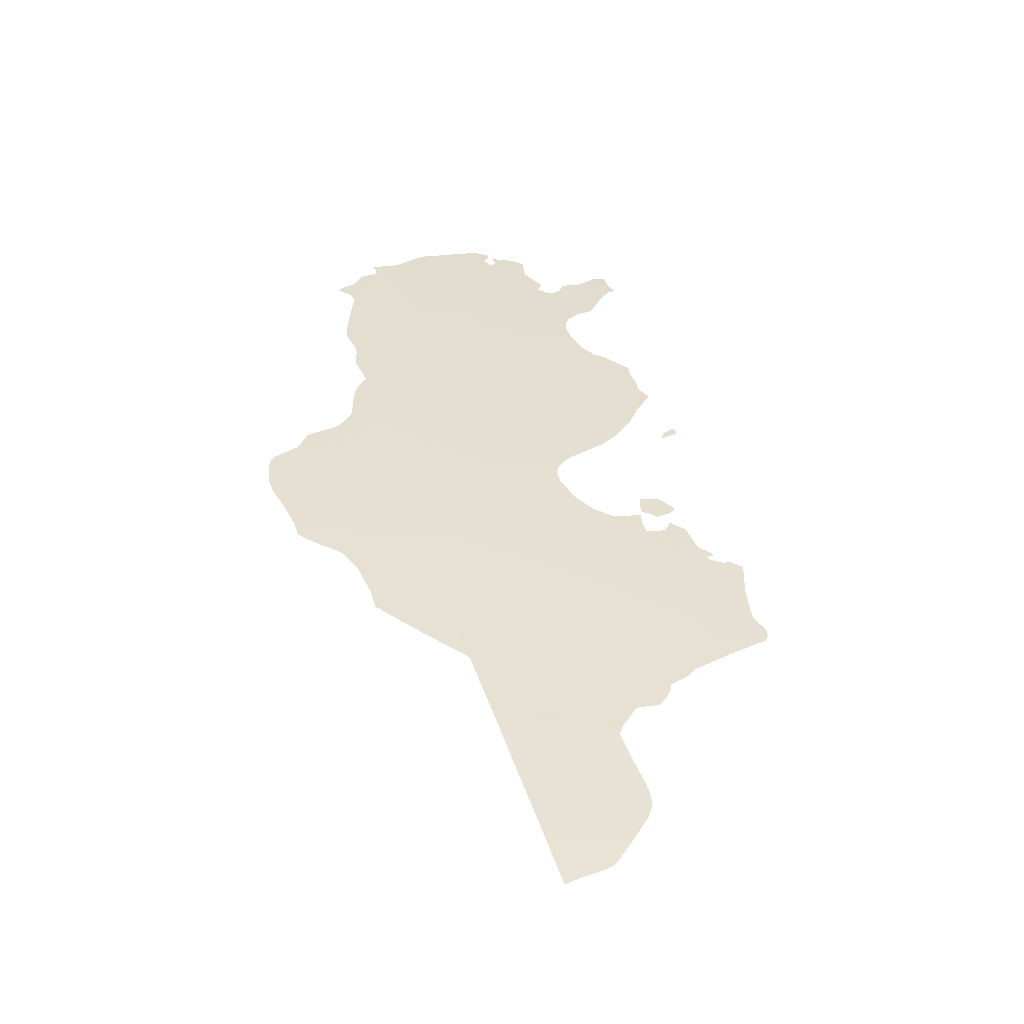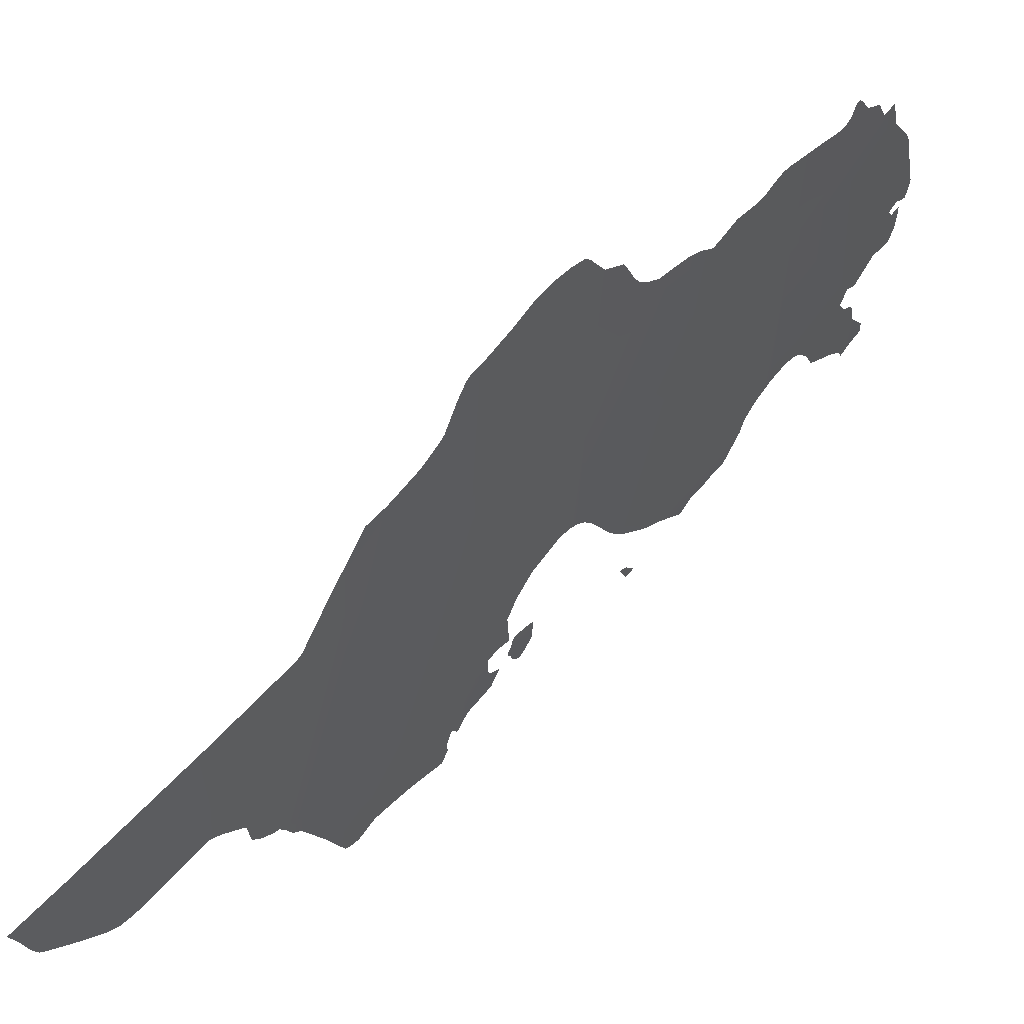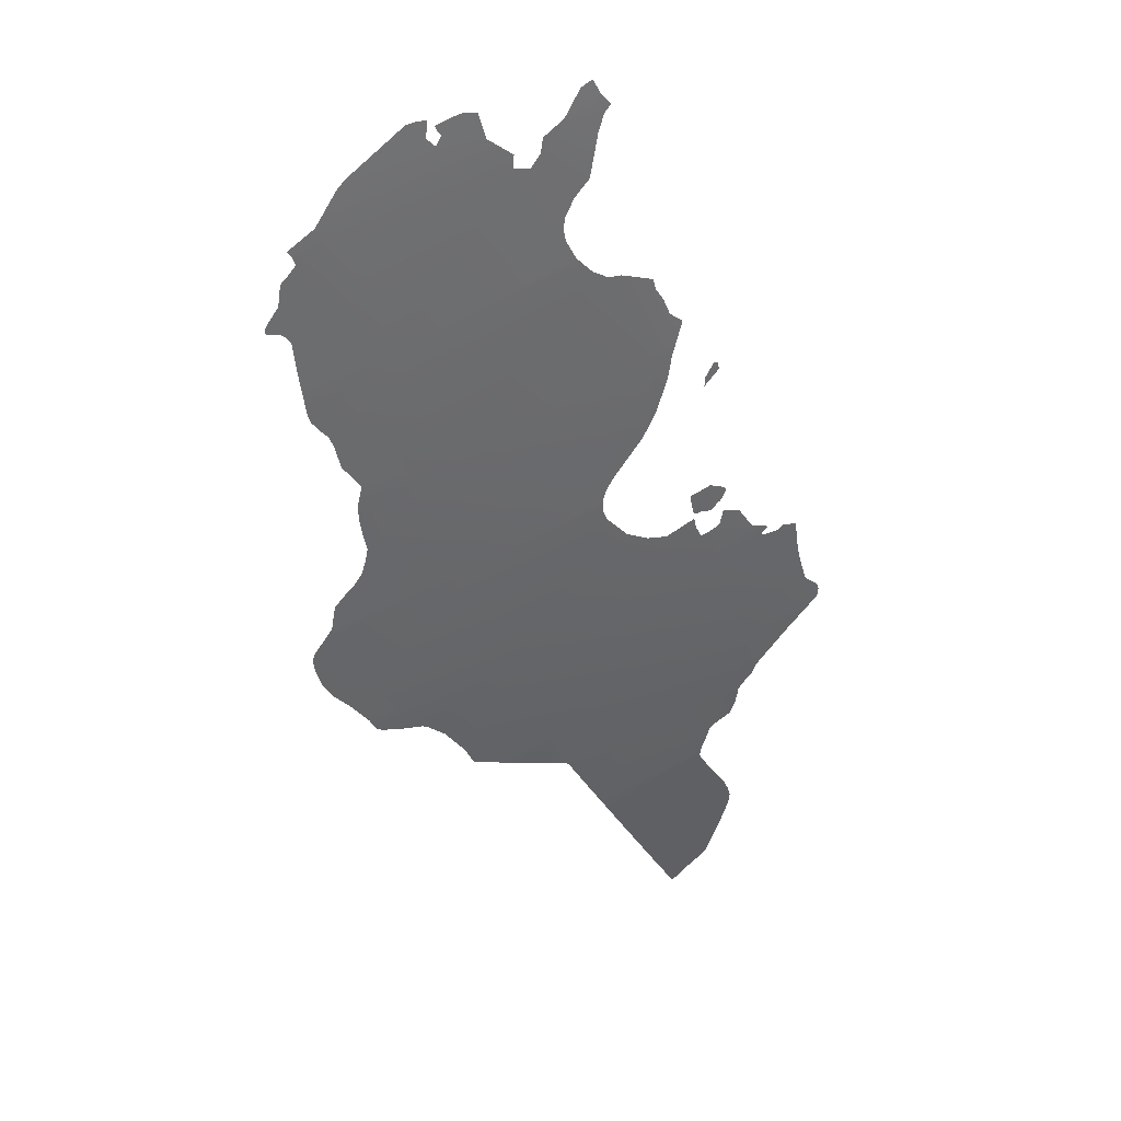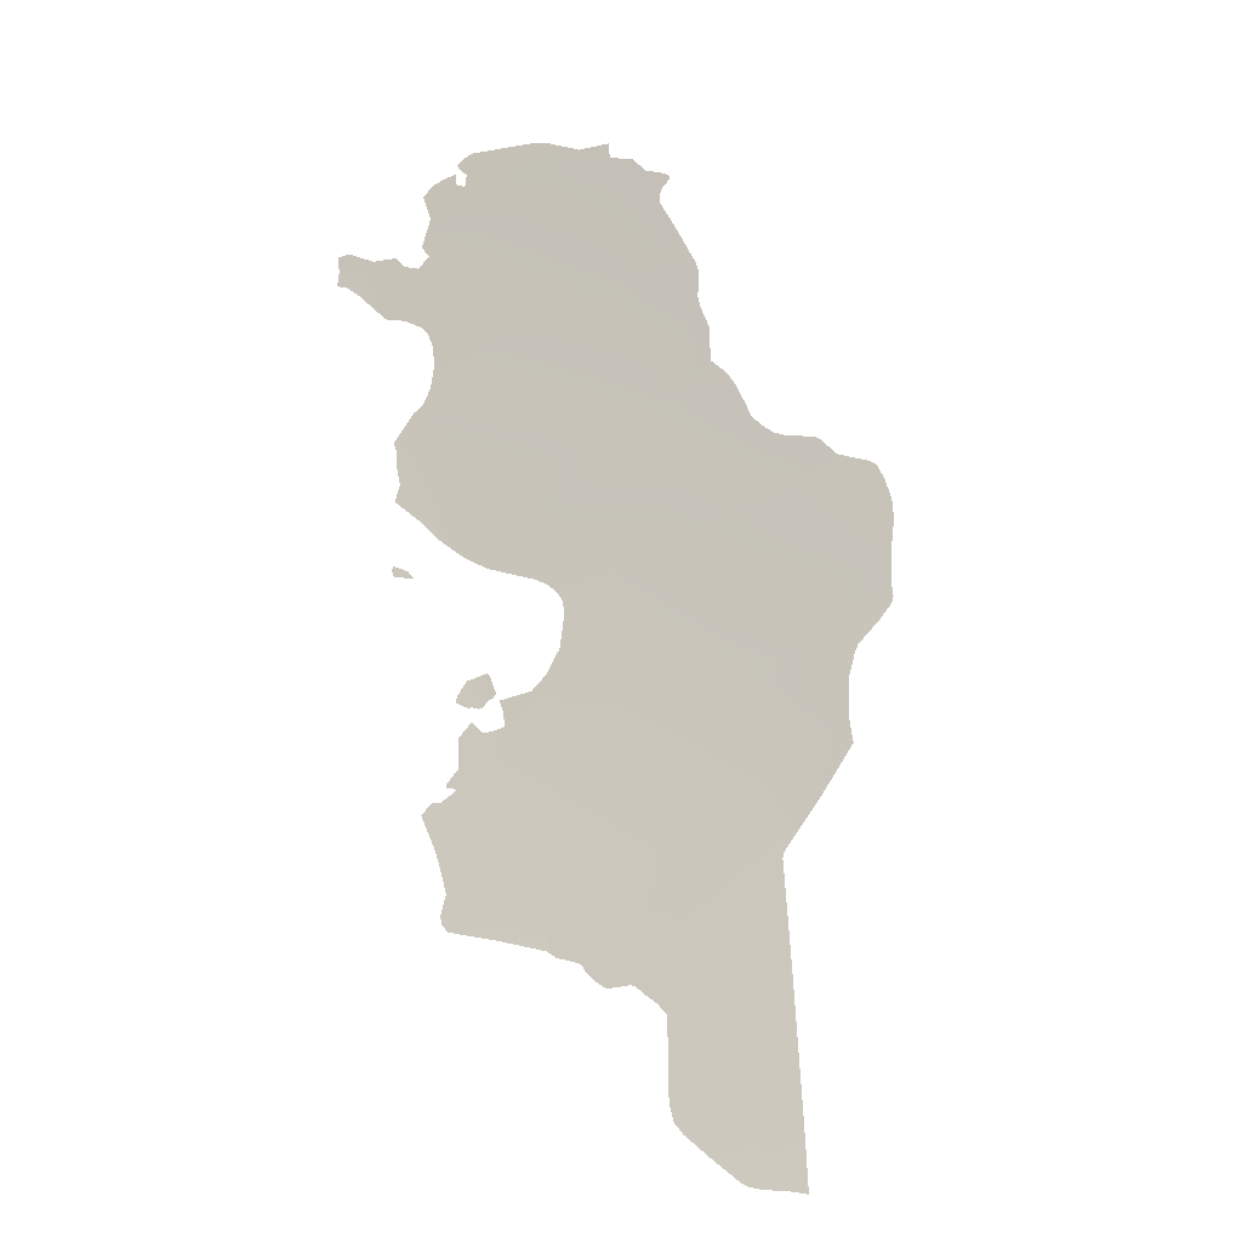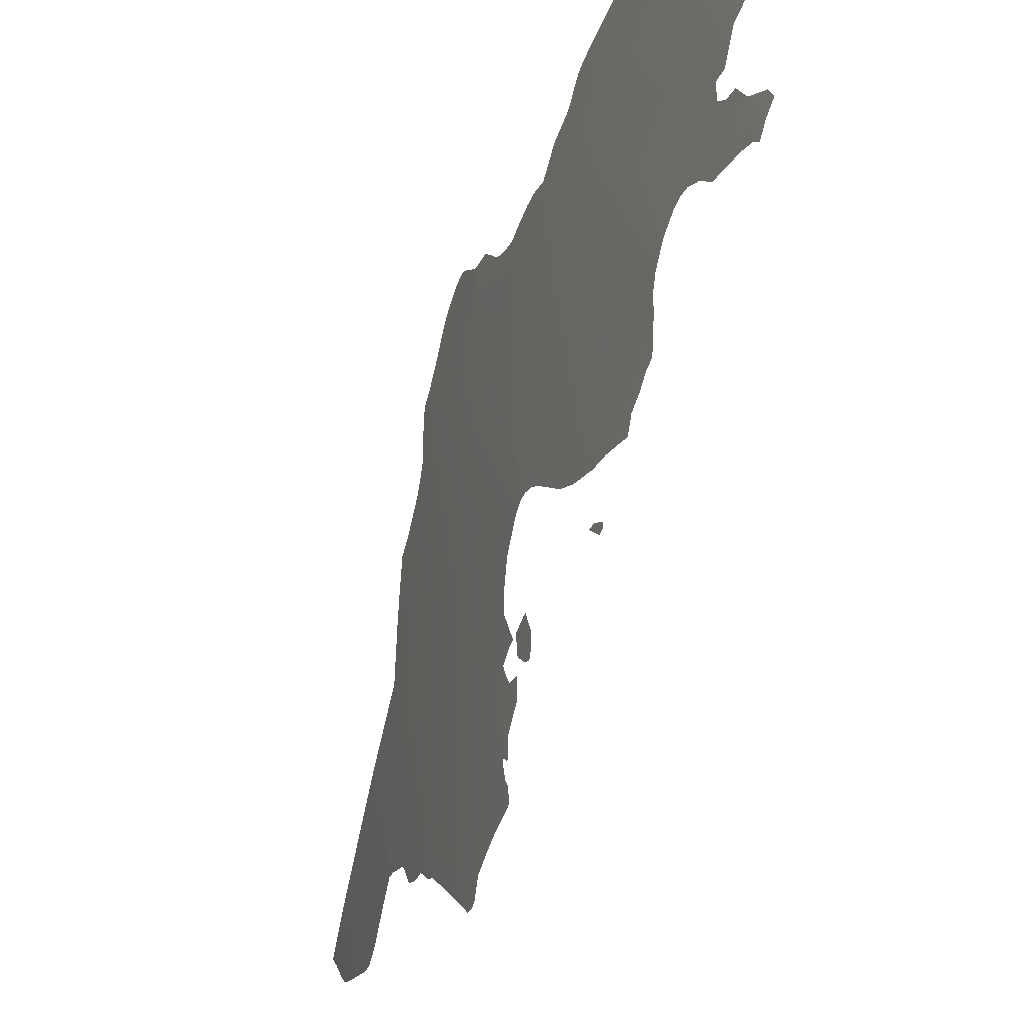
<metadata>
{"format":"obj","ext":"obj","renderer":"f3d","projection":"perspective","resolution":1024,"background":"white","views":[{"elev":-18.2,"azim":88.4,"up":"+Y"},{"elev":41.3,"azim":74.8,"up":"+Z"},{"elev":76.6,"azim":72.0,"up":"+Y"},{"elev":-56.5,"azim":-52.4,"up":"+Y"},{"elev":-47.5,"azim":-163.7,"up":"+Z"}]}
</metadata>
<code>
o 0_Tunisia.002_sphere.001
v 4.077 2.788 -0.7777
v 4.085 2.775 -0.7793
v 4.083 2.775 -0.7886
v 4.085 2.773 -0.7854
v 4.086 2.773 -0.7836
v 4.075 2.788 -0.7864
v 4.077 2.783 -0.7938
v 4.078 2.782 -0.7951
v 4.078 2.78 -0.7956
v 4.081 2.777 -0.7928
v 4.083 2.776 -0.7905
v 4.085 2.775 -0.7782
v 4.086 2.775 -0.7762
v 4.085 2.777 -0.7735
v 4.079 2.785 -0.7733
v 4.078 2.788 -0.7738
f 6 1 3
f 14 13 12
f 1 2 3
f 2 5 4
f 3 2 4
f 3 11 10
f 10 9 8
f 8 7 10
f 7 6 3
f 10 7 3
f 2 1 12
f 1 16 15
f 12 1 15
f 15 14 12
o 1_Tunisia.002_sphere.001
v 4.034 2.845 -0.7932
v 4.031 2.849 -0.7946
v 4.025 2.855 -0.8011
v 4.026 2.853 -0.8031
v 4.028 2.85 -0.8033
f 18 17 21
f 20 19 21
f 19 18 21
o 2_Tunisia.002_sphere.001
v 3.928 3.002 -0.7492
v 4.018 2.875 -0.7665
v 4.105 2.745 -0.7831
v 4.147 2.679 -0.7911
v 3.949 3.002 -0.6255
v 3.995 2.939 -0.6328
v 4.04 2.875 -0.6399
v 4.084 2.81 -0.6469
v 4.128 2.745 -0.6537
v 4.17 2.679 -0.6604
v 3.977 2.939 -0.7388
v 3.985 2.922 -0.7602
v 4.183 2.658 -0.6624
v 3.953 3.002 -0.5972
v 4.141 2.745 -0.5616
v 4.047 2.875 -0.5922
v 3.938 3.017 -0.6237
v 4.033 2.854 -0.7693
v 4.245 2.545 -0.7045
v 4.237 2.545 -0.753
v 4.098 2.745 -0.816
v 4.095 2.761 -0.7811
v 4.174 2.679 -0.6272
v 4.098 2.81 -0.552
v 4.003 2.939 -0.5818
v 4.208 2.612 -0.6809
v 4.196 2.612 -0.7502
v 4.071 2.81 -0.7224
v 3.934 3.002 -0.715
v 3.929 3.002 -0.7392
v 3.925 3.006 -0.7487
v 4.137 2.679 -0.8403
v 4.015 2.875 -0.7812
v 3.948 2.974 -0.7532
v 3.923 3.002 -0.7705
v 4.163 2.653 -0.7941
v 4.138 2.749 -0.5601
v 4.13 2.763 -0.5531
v 4.123 2.775 -0.5453
v 4.117 2.784 -0.5421
v 4.111 2.794 -0.5408
v 4.105 2.802 -0.5415
v 4.103 2.805 -0.5441
v 4.18 2.665 -0.6504
v 4.177 2.672 -0.6379
v 4.095 2.814 -0.5572
v 4.086 2.825 -0.5625
v 4.082 2.829 -0.57
v 4.079 2.833 -0.5766
v 4.076 2.836 -0.5818
v 4.071 2.842 -0.5861
v 4.066 2.849 -0.5892
v 4.061 2.855 -0.5892
v 4.054 2.866 -0.5897
v 4.048 2.874 -0.5914
v 4.041 2.882 -0.5964
v 4.037 2.889 -0.5932
v 4.032 2.896 -0.5894
v 4.023 2.909 -0.589
v 4.02 2.914 -0.5877
v 4.017 2.919 -0.5847
v 4.013 2.925 -0.5816
v 4.009 2.929 -0.581
v 4 2.942 -0.5821
v 3.993 2.952 -0.5829
v 3.983 2.965 -0.5845
v 3.981 2.968 -0.5831
v 3.979 2.971 -0.5807
v 3.978 2.973 -0.5738
v 3.977 2.975 -0.5736
v 3.975 2.977 -0.575
v 3.969 2.983 -0.584
v 3.962 2.992 -0.5882
v 3.96 2.994 -0.5923
v 3.957 2.997 -0.5985
v 3.954 3.001 -0.5978
v 3.927 3.018 -0.6805
v 3.924 3.021 -0.6846
v 3.922 3.024 -0.6831
v 3.92 3.026 -0.6825
v 3.919 3.027 -0.6902
v 3.918 3.026 -0.697
v 3.919 3.023 -0.7049
v 3.928 3.011 -0.706
v 3.926 3.004 -0.7466
v 3.935 3.02 -0.6274
v 3.932 3.022 -0.6328
v 3.918 3.032 -0.6689
v 3.918 3.032 -0.6738
v 3.918 3.03 -0.6795
v 3.921 3.026 -0.6784
v 3.924 3.023 -0.6766
v 3.935 2.999 -0.7176
v 3.94 2.994 -0.7155
v 3.941 2.99 -0.7242
v 3.937 2.994 -0.7309
v 3.931 3.001 -0.7337
v 3.948 2.974 -0.7531
v 3.954 2.968 -0.743
v 3.96 2.962 -0.7359
v 3.964 2.957 -0.7339
v 3.969 2.951 -0.7339
v 3.975 2.941 -0.7372
v 3.982 2.931 -0.7445
v 3.985 2.925 -0.7521
v 3.985 2.923 -0.759
v 4.04 2.845 -0.7627
v 4.049 2.835 -0.753
v 4.063 2.821 -0.731
v 4.067 2.816 -0.7258
v 4.071 2.811 -0.7226
v 4.075 2.806 -0.7214
v 4.079 2.8 -0.7228
v 4.087 2.785 -0.7323
v 4.091 2.776 -0.7438
v 4.092 2.771 -0.7551
v 4.088 2.773 -0.7733
v 4.091 2.768 -0.7734
v 4.096 2.761 -0.7756
v 4.164 2.651 -0.7923
v 4.168 2.648 -0.7862
v 4.171 2.644 -0.7812
v 4.173 2.641 -0.7806
v 4.177 2.635 -0.7775
v 4.181 2.63 -0.7731
v 4.185 2.627 -0.761
v 4.186 2.626 -0.7588
v 4.192 2.619 -0.7539
v 4.194 2.616 -0.7516
v 4.203 2.621 -0.6778
v 4.194 2.638 -0.6719
v 4.184 2.655 -0.666
v 4.183 2.657 -0.6639
v 3.917 3.013 -0.758
v 3.915 3.014 -0.7649
v 3.92 3.007 -0.7675
v 3.924 3 -0.7718
v 3.927 2.998 -0.7674
v 3.933 2.991 -0.7622
v 3.989 2.913 -0.7757
v 3.993 2.907 -0.7762
v 3.997 2.9 -0.7793
v 4.003 2.892 -0.7813
v 4.007 2.885 -0.7876
v 4.019 2.87 -0.7781
v 4.028 2.859 -0.7732
v 4.094 2.761 -0.7831
v 4.092 2.762 -0.788
v 4.087 2.769 -0.7914
v 4.088 2.764 -0.801
v 4.097 2.75 -0.8075
v 4.098 2.746 -0.8157
v 4.099 2.744 -0.8168
v 4.1 2.743 -0.8142
v 4.102 2.741 -0.8123
v 4.102 2.74 -0.8147
v 4.101 2.738 -0.8224
v 4.1 2.739 -0.8267
v 4.1 2.736 -0.8346
v 4.101 2.734 -0.8347
v 4.111 2.72 -0.8339
v 4.114 2.715 -0.834
v 4.12 2.707 -0.8347
v 4.126 2.697 -0.836
v 4.13 2.688 -0.8429
v 4.133 2.684 -0.8435
v 4.136 2.68 -0.8418
v 4.141 2.675 -0.8319
v 4.148 2.668 -0.8189
v 4.154 2.662 -0.8079
v 4.161 2.655 -0.7957
v 4.174 2.681 -0.6249
v 4.17 2.689 -0.6108
v 4.163 2.701 -0.6076
v 4.153 2.717 -0.5993
v 4.148 2.727 -0.5913
v 4.147 2.729 -0.5884
v 4.145 2.735 -0.5735
v 4.144 2.74 -0.5648
v 4.142 2.743 -0.5624
v 3.952 3.005 -0.596
v 3.946 3.009 -0.6125
v 4.198 2.61 -0.749
v 4.207 2.594 -0.7549
v 4.216 2.577 -0.7618
v 4.22 2.57 -0.7636
v 4.223 2.565 -0.7641
v 4.227 2.559 -0.7618
v 4.233 2.55 -0.7561
v 4.243 2.55 -0.7028
v 4.236 2.562 -0.6984
v 4.224 2.584 -0.6908
v 4.214 2.603 -0.6843
v 4.238 2.543 -0.7519
v 4.246 2.532 -0.7436
v 4.249 2.529 -0.7411
v 4.252 2.525 -0.7349
v 4.256 2.521 -0.7228
v 4.26 2.517 -0.7144
v 4.251 2.535 -0.7081
f 22 106 51
f 125 27 28
f 136 135 30
f 24 31 25
f 26 203 35
f 87 96 93
f 27 81 80
f 29 71 70
f 60 59 45
f 30 197 196
f 65 34 31
f 98 108 26
f 120 55 117
f 131 130 28
f 142 57 25
f 52 22 157
f 159 56 22
f 33 23 162
f 167 166 23
f 172 169 24
f 178 177 182
f 190 189 25
f 47 214 204
f 221 218 216
f 22 52 106
f 28 23 125
f 23 33 126
f 33 127 126
f 125 32 27
f 23 126 125
f 30 24 136
f 24 43 140
f 24 140 137
f 49 29 133
f 29 30 134
f 133 29 134
f 24 137 136
f 140 139 137
f 139 138 137
f 135 134 30
f 24 30 31
f 26 38 203
f 203 202 35
f 46 27 85
f 27 26 96
f 85 27 86
f 26 35 97
f 26 97 96
f 87 27 96
f 87 86 27
f 96 95 93
f 95 94 93
f 93 92 89
f 92 91 90
f 89 92 90
f 88 87 93
f 89 88 93
f 37 28 77
f 28 27 80
f 77 28 78
f 27 46 84
f 84 83 82
f 84 82 27
f 82 81 27
f 78 28 80
f 80 79 78
f 29 28 73
f 28 37 75
f 73 28 74
f 37 76 75
f 75 74 28
f 67 45 29
f 69 68 67
f 70 69 67
f 29 73 72
f 70 67 29
f 29 72 71
f 36 30 58
f 30 29 59
f 58 30 59
f 29 45 59
f 45 64 62
f 64 63 62
f 62 61 45
f 61 60 45
f 44 31 193
f 31 30 195
f 193 31 195
f 30 36 198
f 36 201 200
f 198 36 199
f 200 199 36
f 195 194 193
f 196 195 30
f 30 198 197
f 31 44 66
f 66 65 31
f 26 50 98
f 50 105 98
f 105 104 103
f 103 102 99
f 102 101 100
f 99 102 100
f 38 26 107
f 108 107 26
f 110 109 113
f 109 108 113
f 112 111 110
f 113 112 110
f 113 108 98
f 105 103 99
f 105 99 98
f 27 32 124
f 27 124 123
f 50 26 115
f 26 27 115
f 115 114 50
f 27 123 122
f 27 122 115
f 122 121 115
f 116 115 121
f 51 118 117
f 22 51 117
f 117 116 120
f 116 121 120
f 120 119 55
f 55 22 117
f 29 49 132
f 29 132 131
f 23 28 129
f 28 29 131
f 23 129 128
f 128 39 23
f 130 129 28
f 47 48 151
f 48 150 151
f 150 149 152
f 149 148 152
f 147 146 145
f 151 150 152
f 147 145 144
f 148 147 153
f 148 153 152
f 153 147 31
f 147 144 143
f 147 143 31
f 142 141 57
f 143 142 25
f 31 143 25
f 31 34 154
f 154 153 31
f 22 56 157
f 157 156 155
f 155 52 157
f 22 55 160
f 159 158 56
f 22 160 159
f 23 54 164
f 54 165 164
f 164 163 23
f 163 162 23
f 161 33 162
f 23 39 167
f 166 54 23
f 24 42 172
f 42 173 172
f 172 171 169
f 171 170 169
f 168 43 24
f 169 168 24
f 25 53 185
f 53 188 187
f 185 53 186
f 187 186 53
f 24 25 184
f 174 42 175
f 42 24 176
f 175 42 176
f 25 185 184
f 177 176 183
f 176 24 183
f 24 184 183
f 182 181 178
f 181 180 179
f 178 181 179
f 183 182 177
f 25 57 192
f 25 192 191
f 189 53 25
f 25 191 190
f 40 41 211
f 41 210 212
f 211 41 212
f 210 209 212
f 209 208 207
f 206 209 207
f 206 205 212
f 209 206 212
f 214 213 204
f 213 212 205
f 204 213 205
f 48 47 204
f 41 40 215
f 40 221 216
f 215 40 216
f 221 220 219
f 219 218 221
f 218 217 216

</code>
